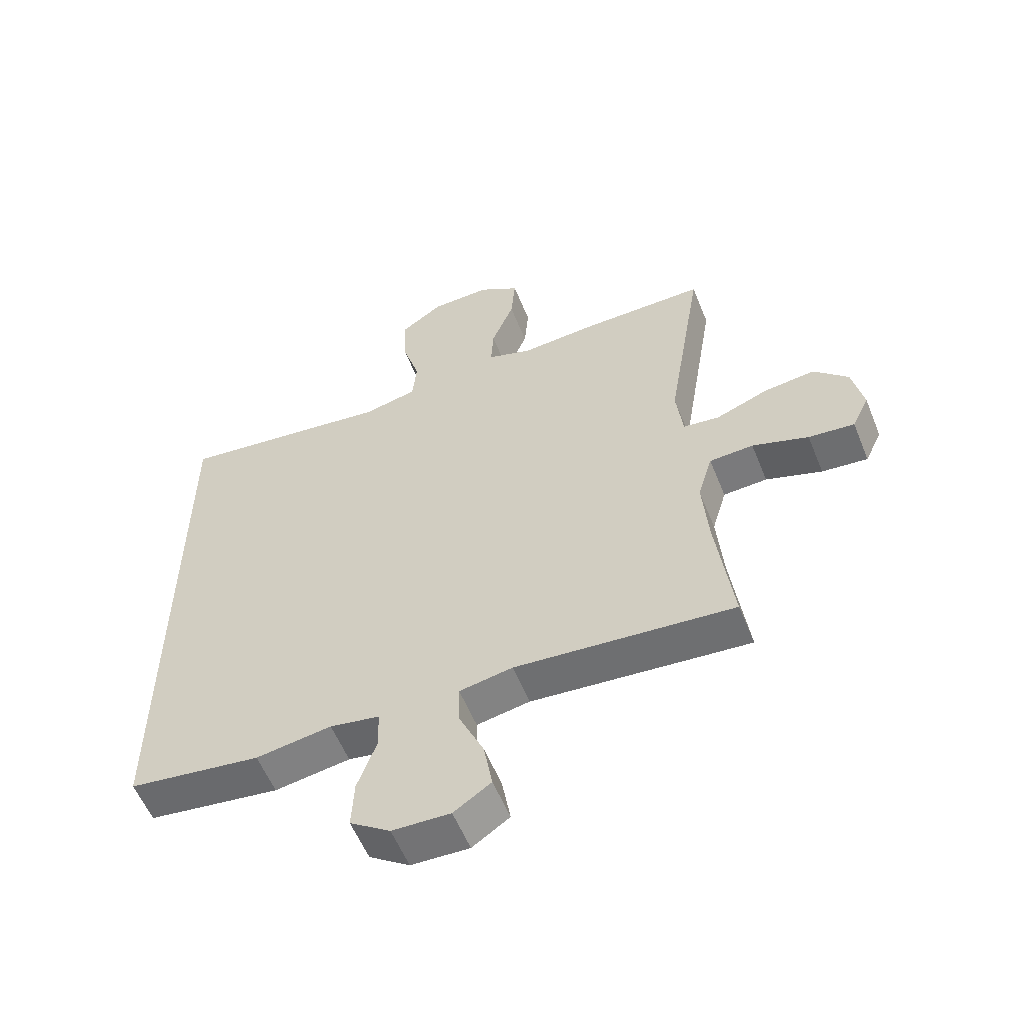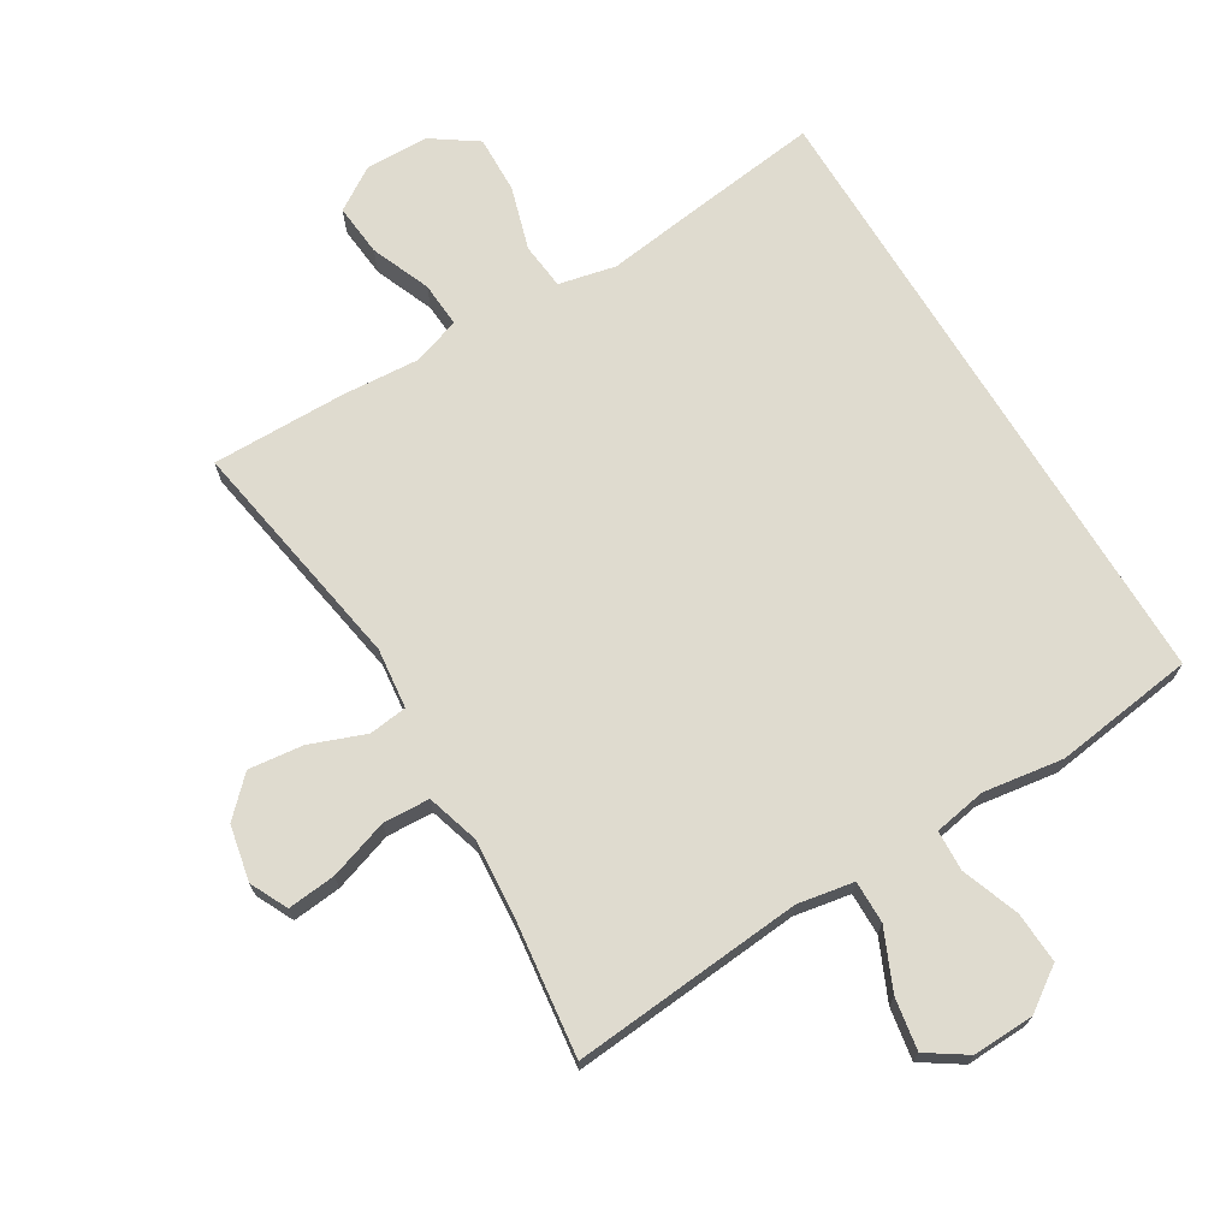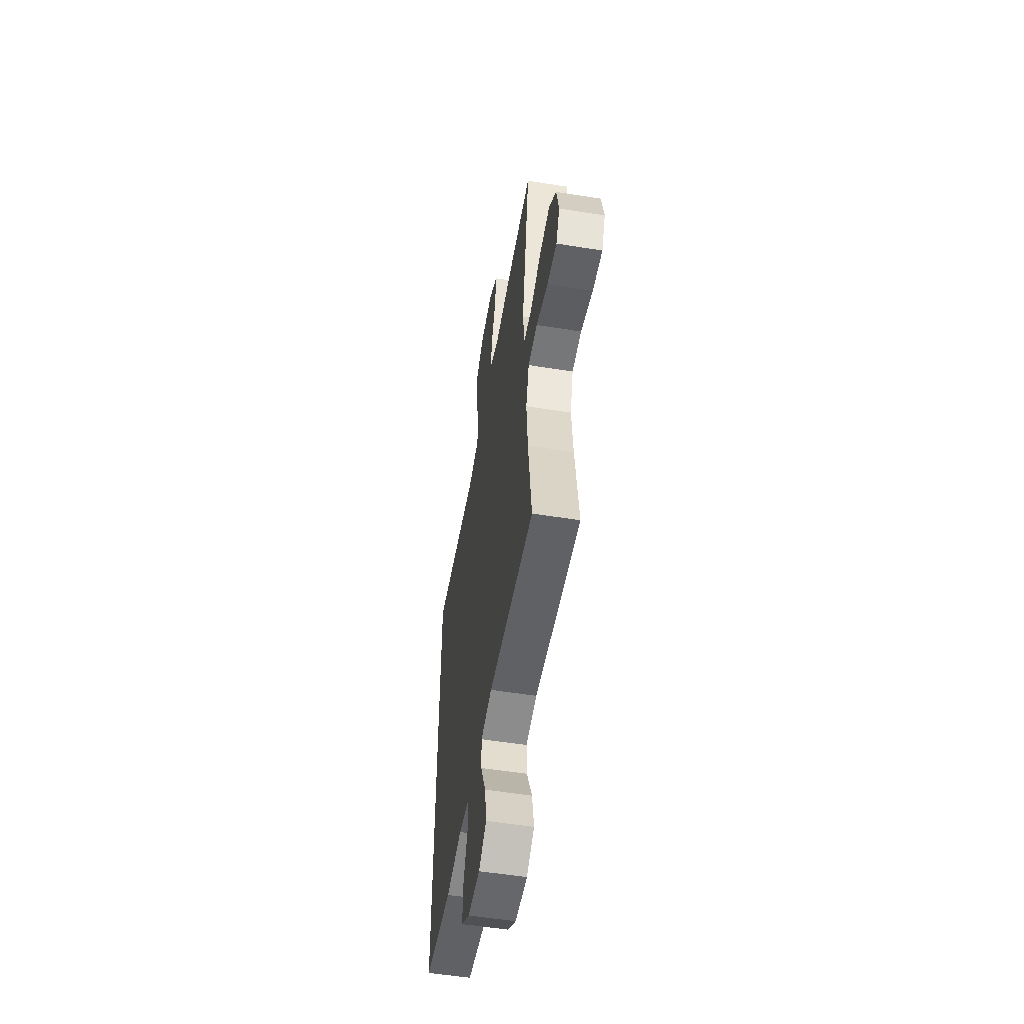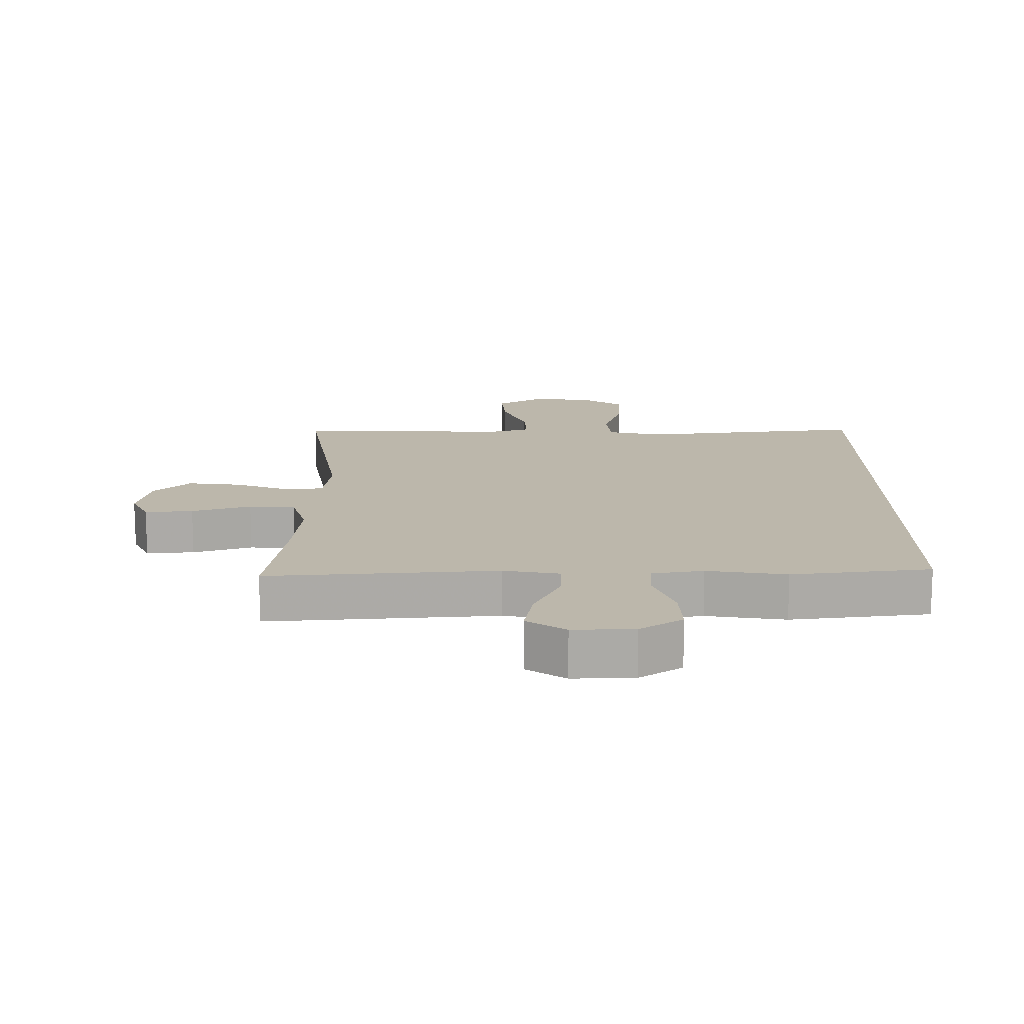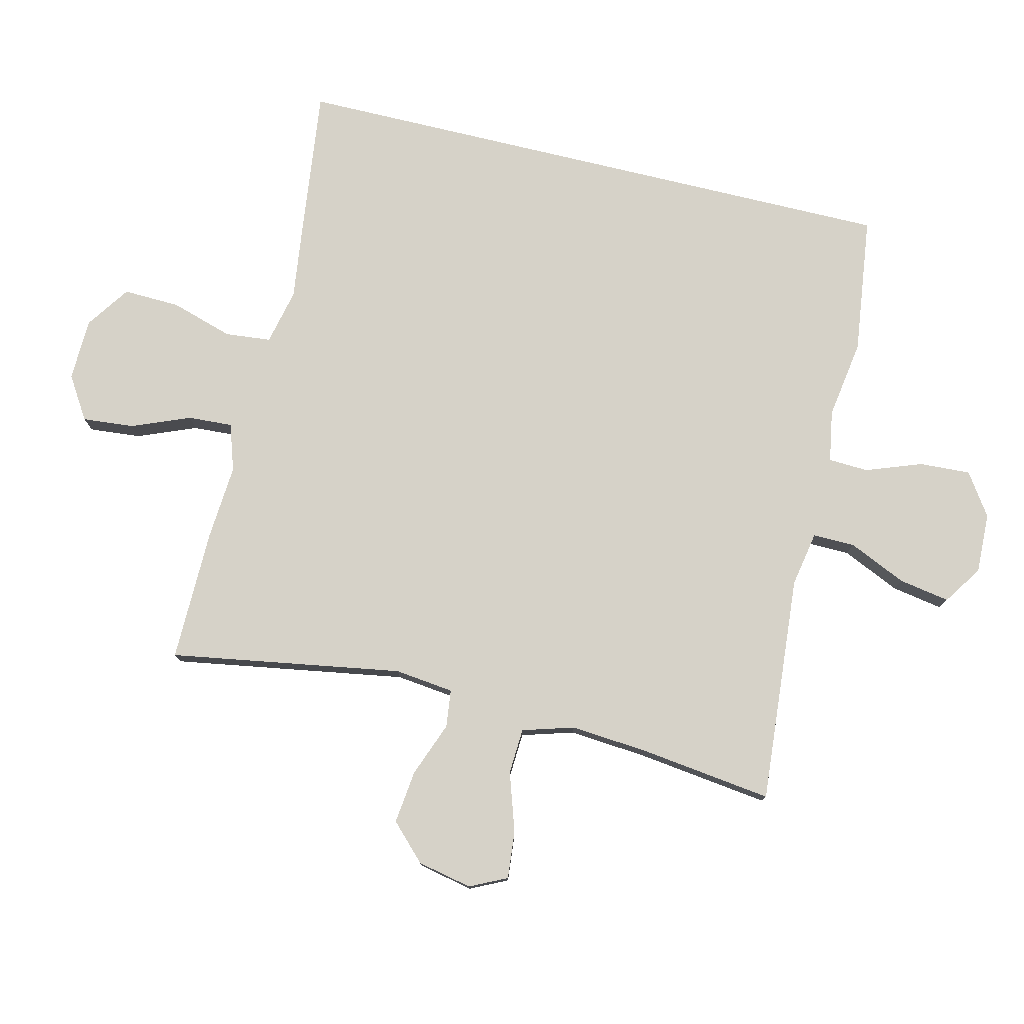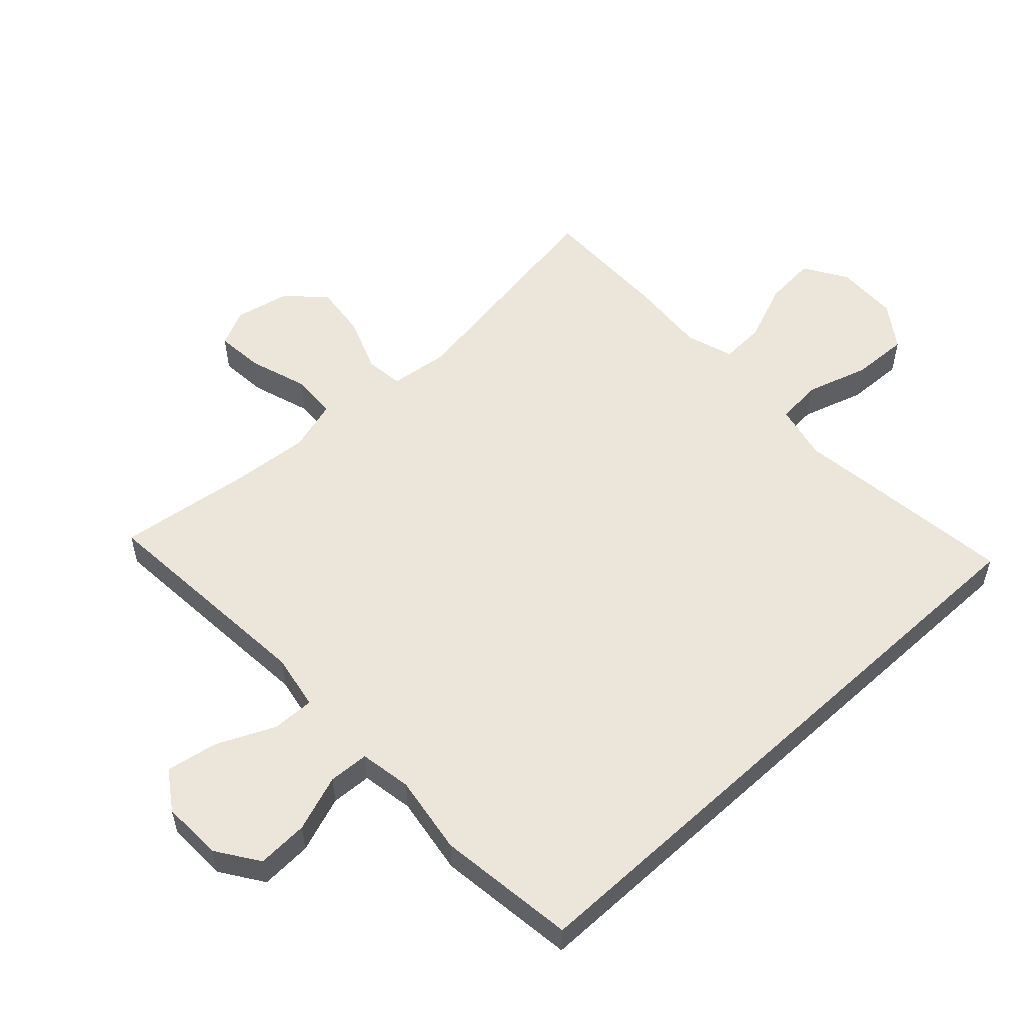
<metadata>
{"format":"obj","ext":"obj","renderer":"f3d","projection":"perspective","resolution":1024,"background":"white","views":[{"elev":-56.8,"azim":21.9,"up":"+Z"},{"elev":70.5,"azim":148.6,"up":"+Y"},{"elev":-53.9,"azim":80.3,"up":"+Z"},{"elev":-75.6,"azim":180.0,"up":"+Z"},{"elev":77.8,"azim":103.5,"up":"+Y"},{"elev":54.5,"azim":-132.8,"up":"+Y"}]}
</metadata>
<code>
v -0.5 0.07 0.51
v -0.283 0.07 0.484
v -0.149 0.07 0.467
v -0.061 0.07 0.487
v -0.054 0.07 0.559
v -0.084 0.07 0.657
v -0.087 0.07 0.746
v -0.018 0.07 0.794
v 0.08 0.07 0.797
v 0.147 0.07 0.755
v 0.14 0.07 0.674
v 0.103 0.07 0.582
v 0.099 0.07 0.512
v 0.173 0.07 0.488
v 0.292 0.07 0.497
v 0.5 0.07 0.5
v 0.44 0.07 0.135
v 0.451 0.07 0.042
v 0.51 0.07 0.035
v 0.596 0.07 0.068
v 0.68 0.07 0.078
v 0.736 0.07 0.023
v 0.754 0.07 -0.063
v 0.726 0.07 -0.121
v 0.651 0.07 -0.114
v 0.559 0.07 -0.084
v 0.487 0.07 -0.088
v 0.463 0.07 -0.169
v 0.473 0.07 -0.291
v 0.5 0.07 -0.5
v 0.142 0.07 -0.471
v 0.055 0.07 -0.487
v 0.056 0.07 -0.553
v 0.097 0.07 -0.644
v 0.111 0.07 -0.724
v 0.05 0.07 -0.765
v -0.045 0.07 -0.762
v -0.111 0.07 -0.717
v -0.107 0.07 -0.637
v -0.075 0.07 -0.549
v -0.078 0.07 -0.486
v -0.159 0.07 -0.472
v -0.283 0.07 -0.491
v -0.5 0.07 -0.463
v -0.5 0 0.51
v -0.283 0 0.484
v -0.149 0 0.467
v -0.061 0 0.487
v -0.054 0 0.559
v -0.084 0 0.657
v -0.087 0 0.746
v -0.018 0 0.794
v 0.08 0 0.797
v 0.147 0 0.755
v 0.14 0 0.674
v 0.103 0 0.582
v 0.099 0 0.512
v 0.173 0 0.488
v 0.292 0 0.497
v 0.5 0 0.5
v 0.44 0 0.135
v 0.451 0 0.042
v 0.51 0 0.035
v 0.596 0 0.068
v 0.68 0 0.078
v 0.736 0 0.023
v 0.754 0 -0.063
v 0.726 0 -0.121
v 0.651 0 -0.114
v 0.559 0 -0.084
v 0.487 0 -0.088
v 0.463 0 -0.169
v 0.473 0 -0.291
v 0.5 0 -0.5
v 0.142 0 -0.471
v 0.055 0 -0.487
v 0.056 0 -0.553
v 0.097 0 -0.644
v 0.111 0 -0.724
v 0.05 0 -0.765
v -0.045 0 -0.762
v -0.111 0 -0.717
v -0.107 0 -0.637
v -0.075 0 -0.549
v -0.078 0 -0.486
v -0.159 0 -0.472
v -0.283 0 -0.491
v -0.5 0 -0.463
f 1 2 3
f 44 1 3
f 43 44 3
f 42 43 3
f 41 42 3 4
f 40 41 4 5
f 38 39 40
f 37 38 40
f 36 37 40
f 35 36 40
f 34 35 40
f 33 34 40
f 32 33 40 5
f 31 32 5
f 29 30 31 5
f 5 6 7
f 29 5 7
f 28 29 7
f 27 28 7
f 24 25 26
f 23 24 26
f 22 23 26
f 21 22 26
f 20 21 26
f 19 20 26
f 18 19 26 27
f 14 15 16 17
f 13 14 17 18
f 10 11 12
f 9 10 12
f 8 9 12
f 7 8 12
f 7 12 13
f 7 13 18 27
f 47 46 45
f 47 45 88
f 47 88 87
f 47 87 86
f 48 47 86 85
f 49 48 85 84
f 84 83 82
f 84 82 81
f 84 81 80
f 84 80 79
f 84 79 78
f 84 78 77
f 49 84 77 76
f 49 76 75
f 49 75 74 73
f 51 50 49
f 51 49 73
f 51 73 72
f 51 72 71
f 70 69 68
f 70 68 67
f 70 67 66
f 70 66 65
f 70 65 64
f 70 64 63
f 71 70 63 62
f 61 60 59 58
f 62 61 58 57
f 56 55 54
f 56 54 53
f 56 53 52
f 56 52 51
f 57 56 51
f 71 62 57 51
f 1 45 46 2
f 2 46 47 3
f 3 47 48 4
f 4 48 49 5
f 5 49 50 6
f 6 50 51 7
f 7 51 52 8
f 8 52 53 9
f 9 53 54 10
f 10 54 55 11
f 11 55 56 12
f 12 56 57 13
f 13 57 58 14
f 14 58 59 15
f 15 59 60 16
f 16 60 61 17
f 17 61 62 18
f 18 62 63 19
f 19 63 64 20
f 20 64 65 21
f 21 65 66 22
f 22 66 67 23
f 23 67 68 24
f 24 68 69 25
f 25 69 70 26
f 26 70 71 27
f 27 71 72 28
f 28 72 73 29
f 29 73 74 30
f 30 74 75 31
f 31 75 76 32
f 32 76 77 33
f 33 77 78 34
f 34 78 79 35
f 35 79 80 36
f 36 80 81 37
f 37 81 82 38
f 38 82 83 39
f 39 83 84 40
f 40 84 85 41
f 41 85 86 42
f 42 86 87 43
f 43 87 88 44
f 44 88 45 1

</code>
